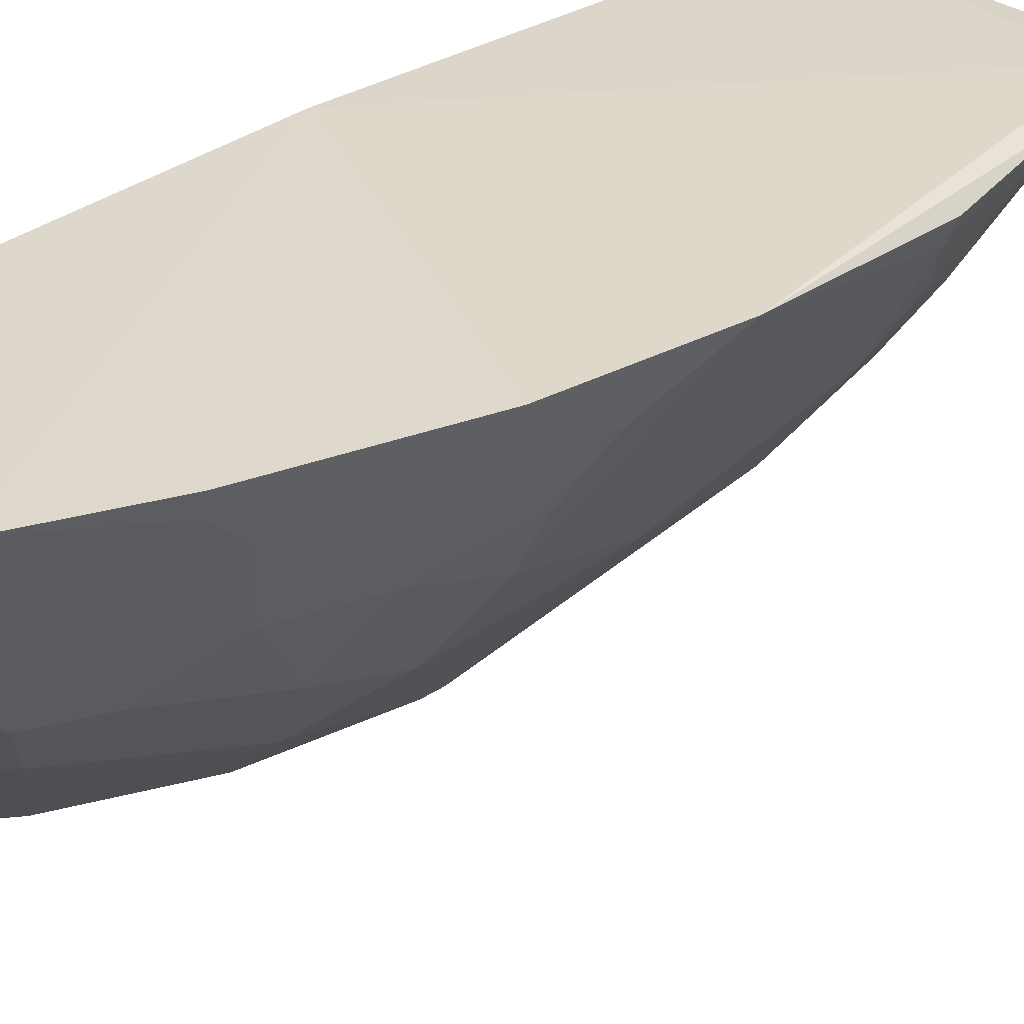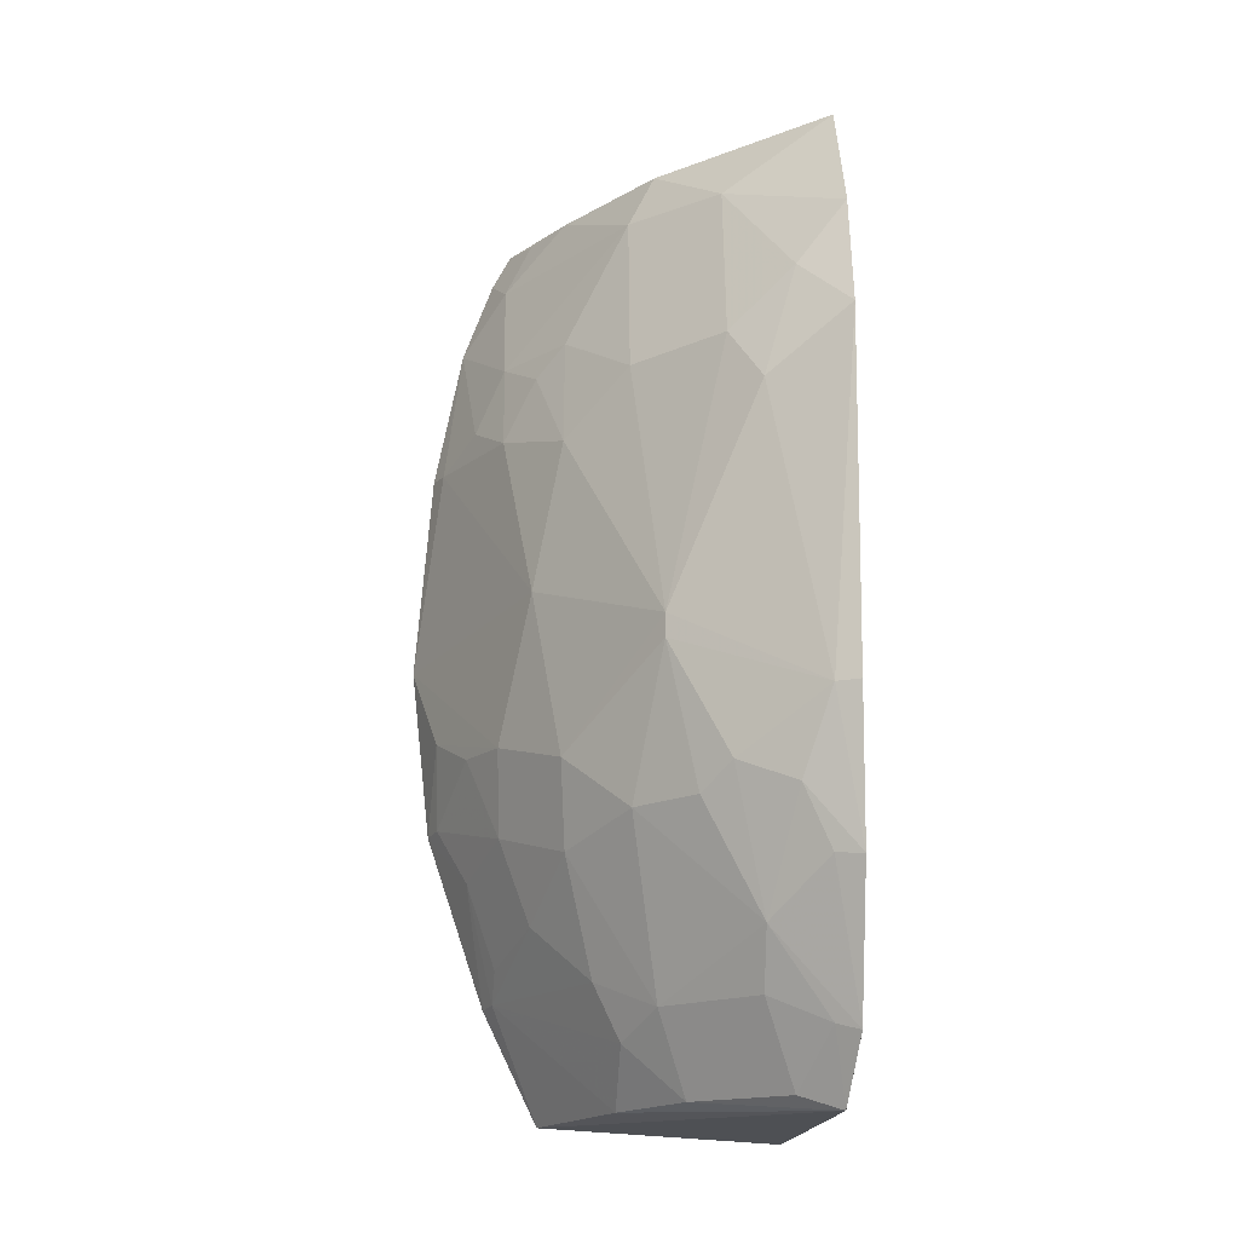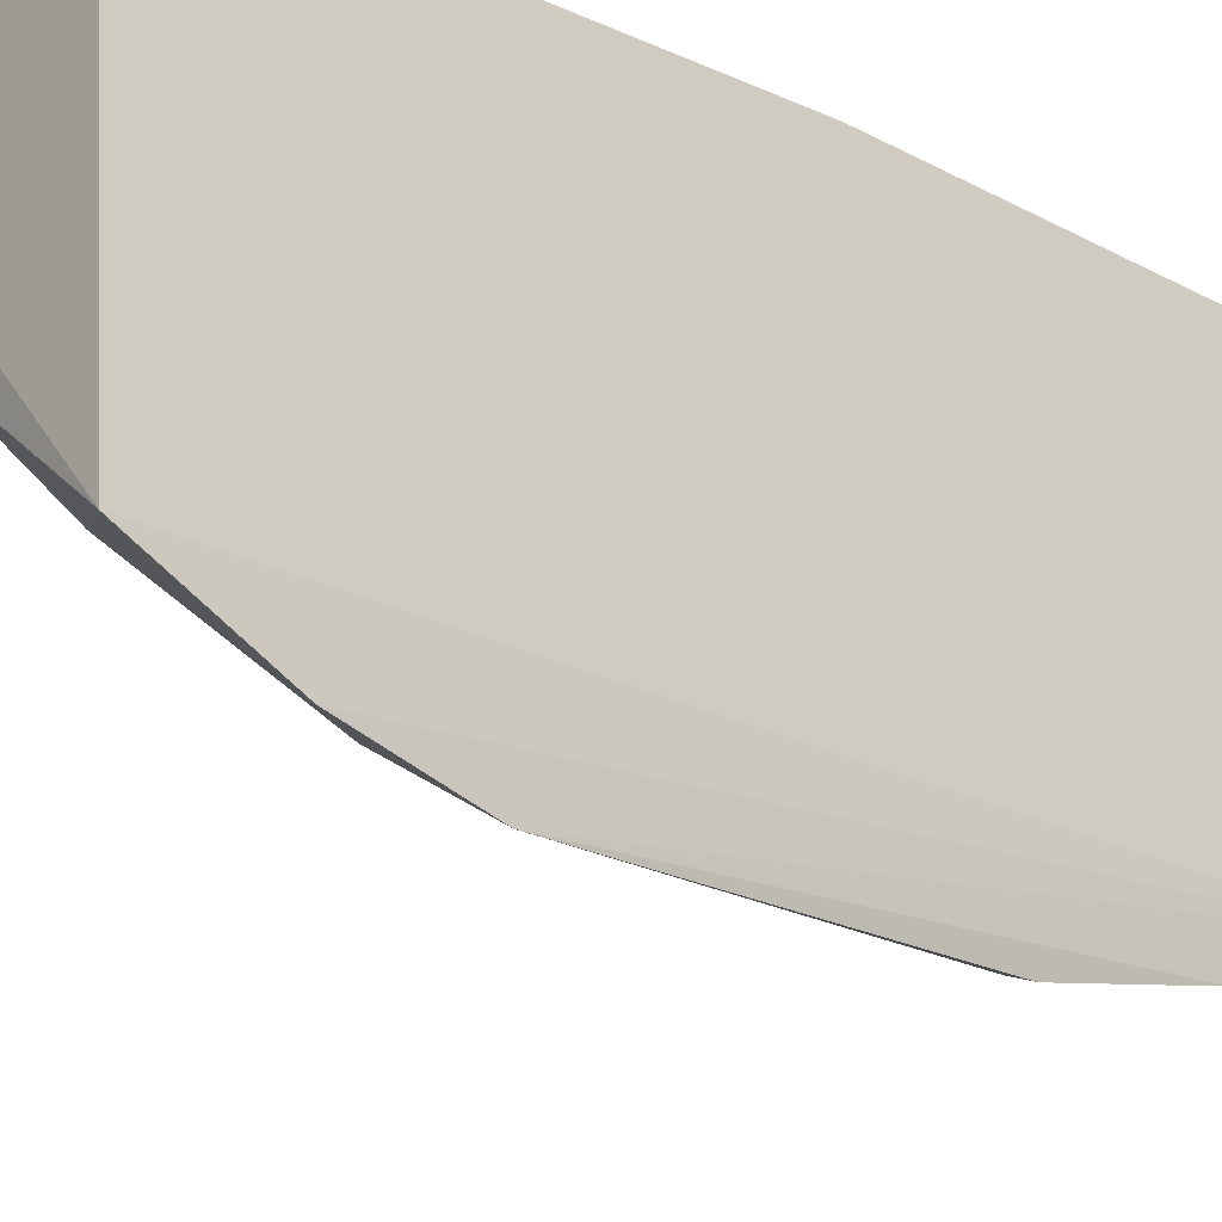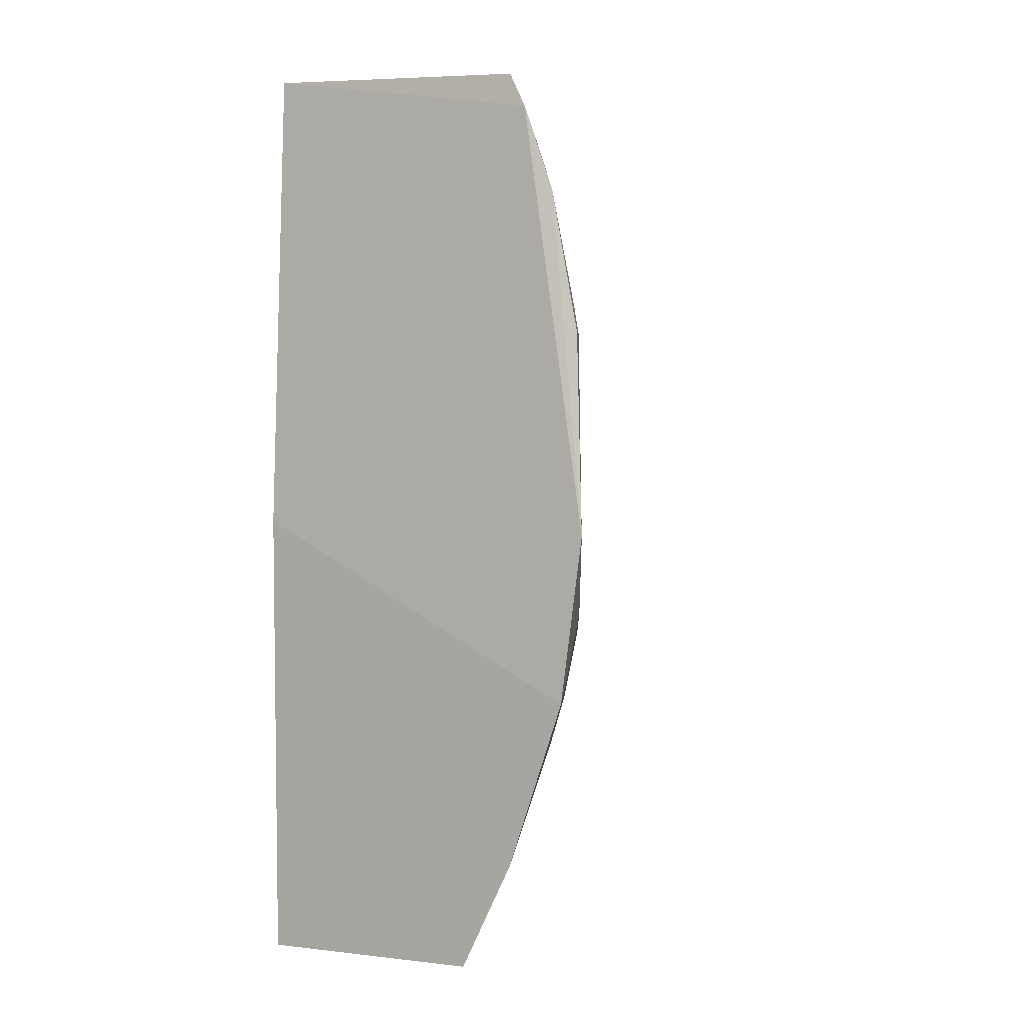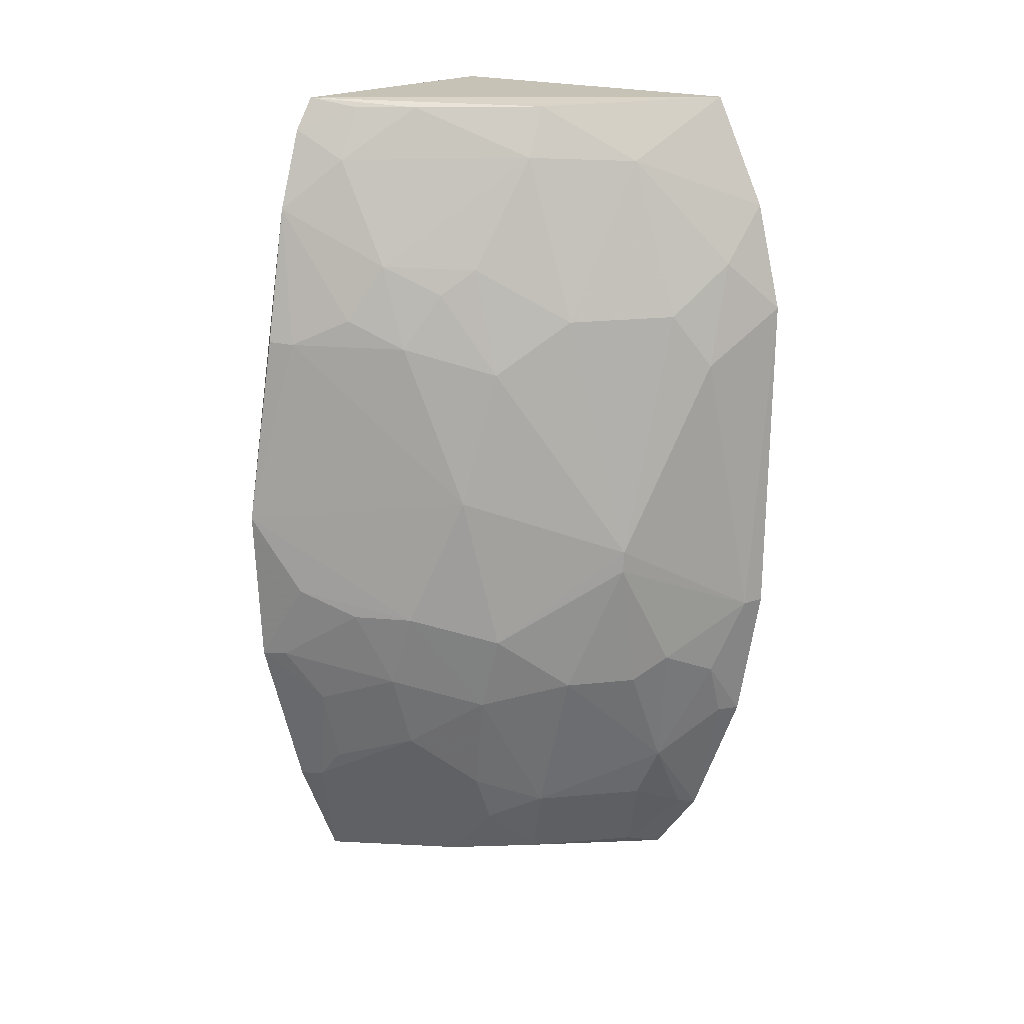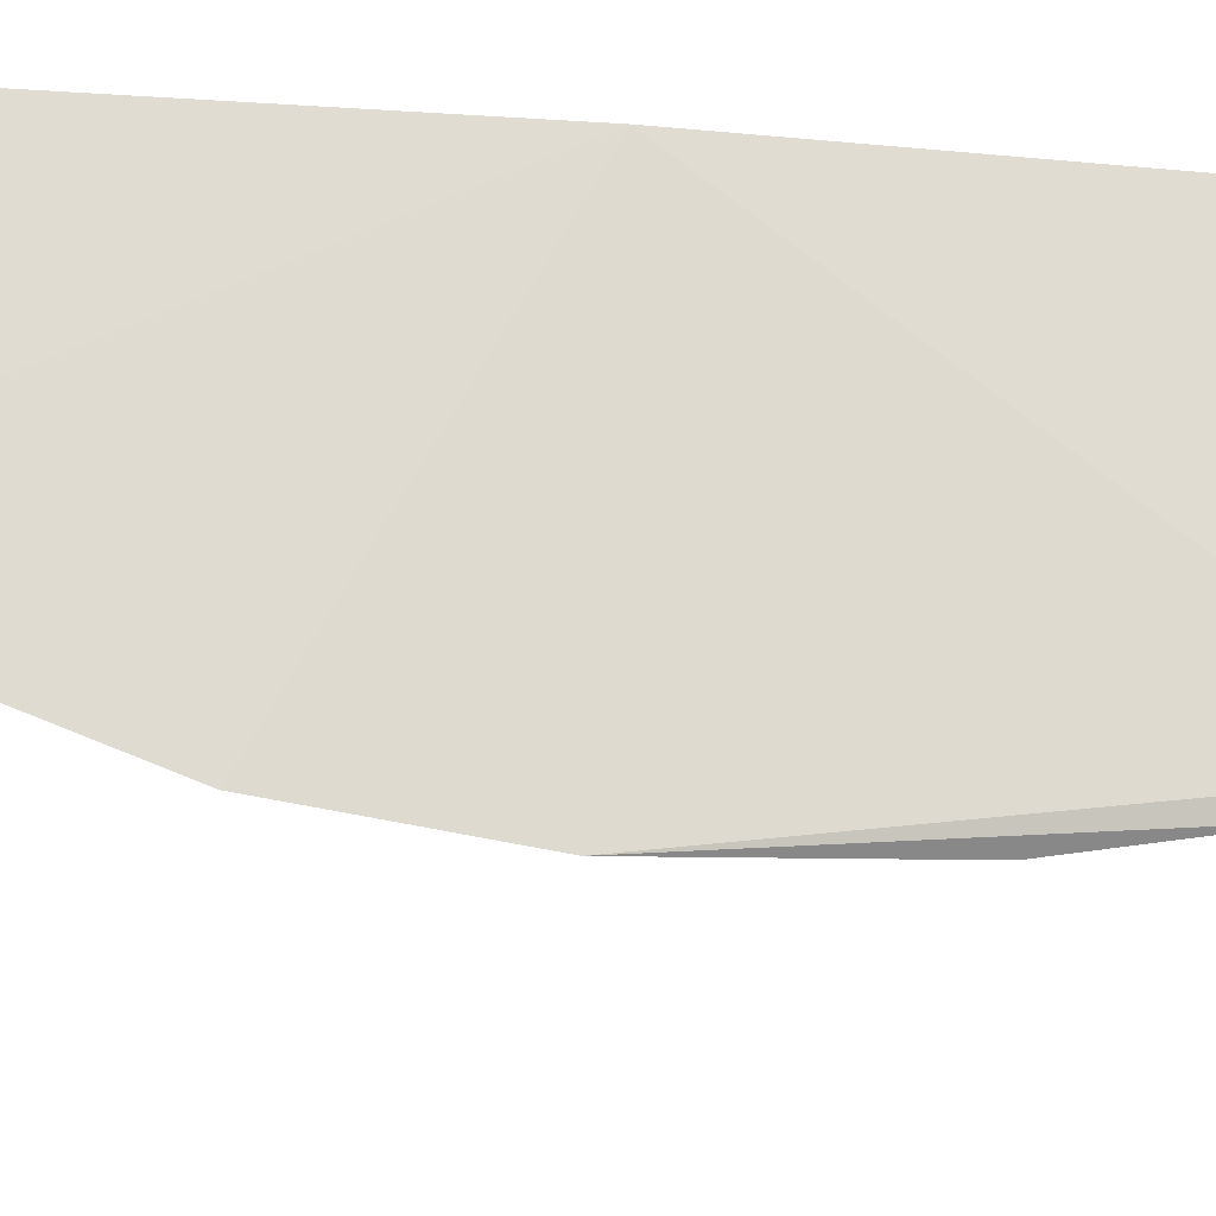
<metadata>
{"format":"obj","ext":"obj","renderer":"f3d","projection":"perspective","resolution":1024,"background":"white","views":[{"elev":33.5,"azim":44.4,"up":"+Z"},{"elev":-16.3,"azim":175.2,"up":"+Y"},{"elev":-23.0,"azim":-132.6,"up":"+Z"},{"elev":5.0,"azim":27.7,"up":"+Y"},{"elev":16.5,"azim":126.0,"up":"+Y"},{"elev":71.6,"azim":93.6,"up":"+Z"}]}
</metadata>
<code>
v 0.3667 -0.2421 -0.2137
v 0.425 -0.09441 -0.2132
v 0.243 -0.007576 -0.2187
v 0.243 0.2348 -0.2339
v 0.2381 -0.06531 -0.4465
v 0.3965 0.2129 -0.2273
v 0.395 -0.1835 -0.2132
v 0.243 -0.25 -0.2187
v 0.2343 -0.2118 -0.4024
v 0.2364 0.2293 -0.4069
v 0.363 0.08051 -0.341
v 0.2382 -0.2446 -0.3783
v 0.3321 -0.1086 -0.3706
v 0.3869 0.2301 -0.2296
v 0.2368 0.1119 -0.4493
v 0.4262 0.09676 -0.2284
v 0.2628 -0.1071 -0.4277
v 0.3902 -0.1077 -0.2841
v 0.2744 -0.1948 -0.3841
v 0.3308 0.1986 -0.3407
v 0.2361 -0.1394 -0.432
v 0.2362 0.1698 -0.435
v 0.3192 -0.02373 -0.4002
v 0.3907 0.1401 -0.2832
v 0.4347 -0.007402 -0.217
v 0.4048 -0.1229 -0.2412
v 0.3459 -0.181 -0.3126
v 0.2588 -0.2373 -0.369
v 0.3041 -0.1076 -0.3984
v 0.3173 0.2258 -0.3396
v 0.2907 0.1108 -0.4122
v 0.3597 0.2253 -0.2829
v 0.2496 -0.0657 -0.4419
v 0.2751 -0.1651 -0.3995
v 0.3632 -0.07898 -0.3419
v 0.3912 0.09481 -0.2976
v 0.412 0.1701 -0.228
v 0.3616 0.1384 -0.3258
v 0.4067 -0.06512 -0.2704
v 0.4204 -0.09327 -0.2263
v 0.39 -0.1664 -0.2397
v 0.3177 -0.1956 -0.3408
v 0.2454 -0.2084 -0.3972
v 0.3325 -0.2393 -0.284
v 0.3193 -0.03546 -0.3995
v 0.2887 0.196 -0.3841
v 0.2601 0.1386 -0.4291
v 0.2759 0.08201 -0.4287
v 0.3327 0.1094 -0.3704
v 0.3765 0.2251 -0.2543
v 0.3901 0.1971 -0.254
v 0.2489 -0.1382 -0.4261
v 0.2904 -0.09441 -0.413
v 0.3603 -0.1219 -0.3281
v 0.3771 0.006478 -0.3279
v 0.4052 0.1099 -0.2688
v 0.4212 0.09576 -0.2408
v 0.3755 0.1246 -0.3119
v 0.3918 -0.06549 -0.2998
v 0.4217 -0.05088 -0.2415
v 0.3905 -0.1821 -0.2252
v 0.3744 -0.1511 -0.2843
v 0.303 -0.2373 -0.3258
v 0.3323 -0.2096 -0.3123
f 6 3 2
f 6 4 3
f 7 2 3
f 7 3 1
f 8 1 3
f 9 3 4
f 9 8 3
f 10 9 4
f 12 1 8
f 12 8 9
f 14 10 4
f 14 4 6
f 21 15 5
f 21 9 15
f 22 15 9
f 22 9 10
f 25 6 2
f 26 2 7
f 30 10 14
f 32 30 14
f 32 20 30
f 33 21 5
f 33 17 21
f 33 5 15
f 34 29 13
f 37 25 16
f 37 6 25
f 38 20 24
f 40 26 18
f 40 2 26
f 40 18 39
f 41 18 26
f 42 34 13
f 42 19 34
f 43 28 12
f 43 12 9
f 43 19 28
f 43 34 19
f 43 9 34
f 44 1 12
f 45 13 29
f 45 35 13
f 45 23 35
f 45 33 23
f 46 22 10
f 46 10 30
f 46 30 20
f 47 15 22
f 47 46 31
f 47 22 46
f 48 31 23
f 48 47 31
f 48 15 47
f 48 33 15
f 48 23 33
f 49 11 23
f 49 23 31
f 49 38 11
f 49 20 38
f 49 46 20
f 49 31 46
f 50 32 14
f 50 14 6
f 51 24 20
f 51 20 32
f 51 32 50
f 51 37 24
f 51 50 6
f 51 6 37
f 52 34 9
f 52 9 21
f 52 21 17
f 52 17 34
f 53 34 17
f 53 29 34
f 53 45 29
f 53 17 33
f 53 33 45
f 54 13 35
f 54 42 13
f 54 27 42
f 55 35 23
f 55 23 11
f 55 11 36
f 56 36 24
f 56 24 37
f 57 16 25
f 57 55 36
f 57 25 55
f 57 36 56
f 57 56 37
f 57 37 16
f 58 36 11
f 58 11 38
f 58 38 24
f 58 24 36
f 59 39 18
f 59 35 55
f 59 55 25
f 59 54 35
f 59 18 54
f 60 40 39
f 60 25 2
f 60 2 40
f 60 59 25
f 60 39 59
f 61 41 26
f 61 26 7
f 61 7 1
f 61 1 44
f 62 18 41
f 62 54 18
f 62 27 54
f 62 61 27
f 62 41 61
f 63 28 19
f 63 19 42
f 63 44 12
f 63 12 28
f 64 42 27
f 64 61 44
f 64 27 61
f 64 63 42
f 64 44 63

</code>
